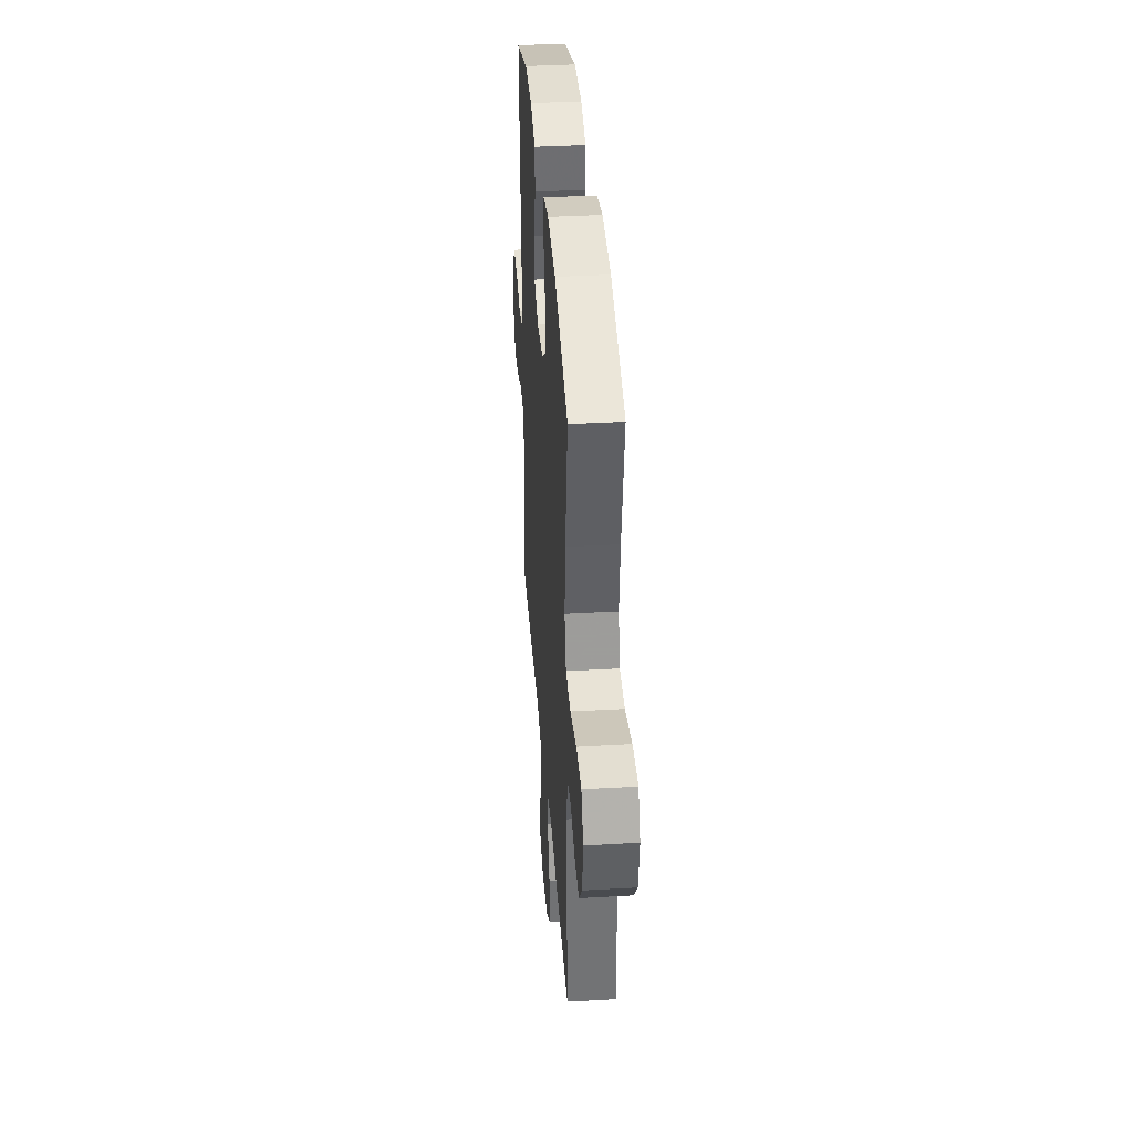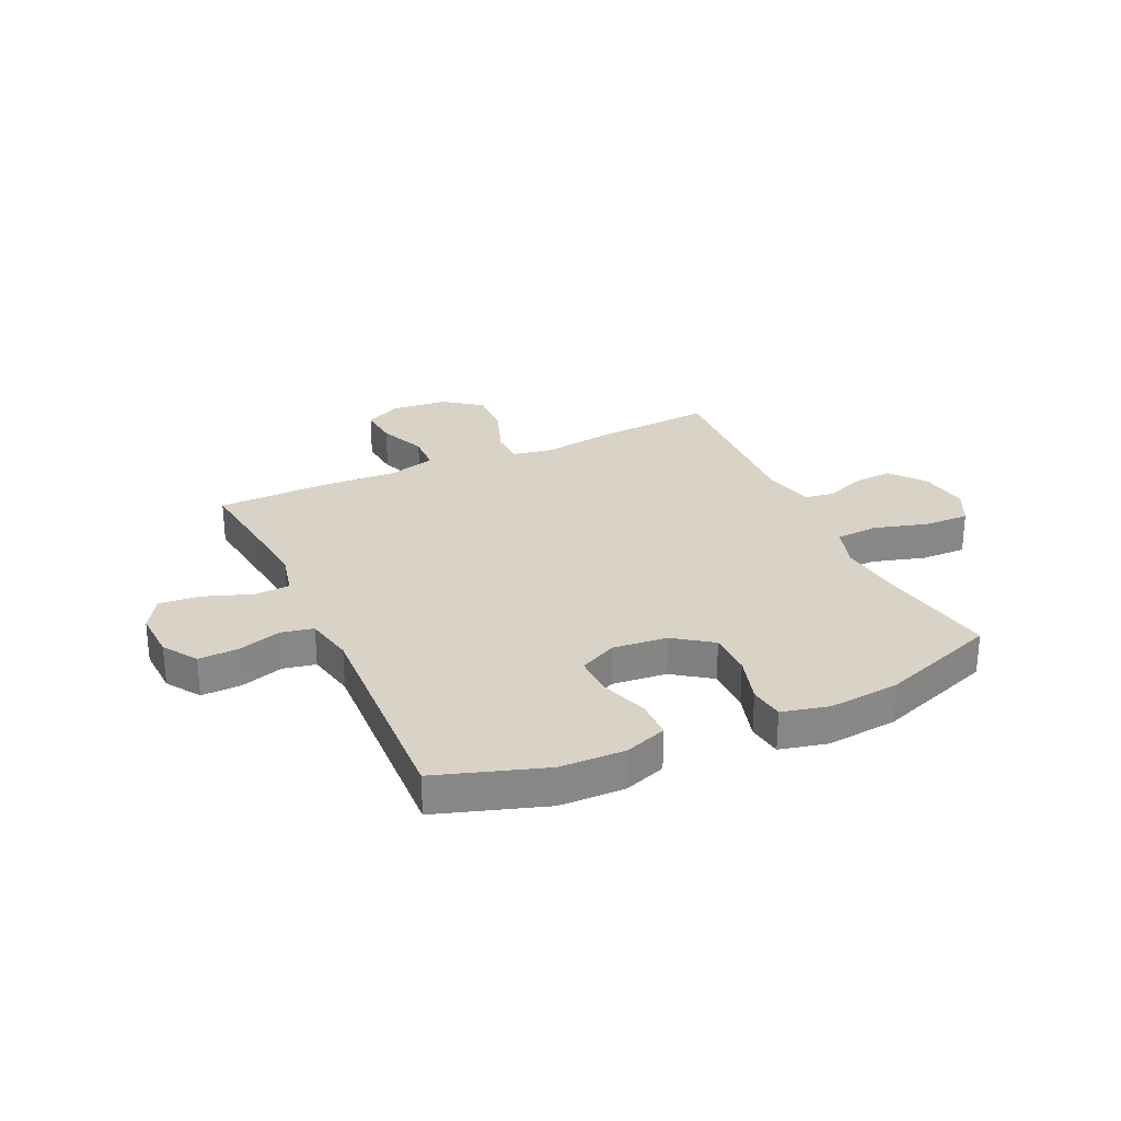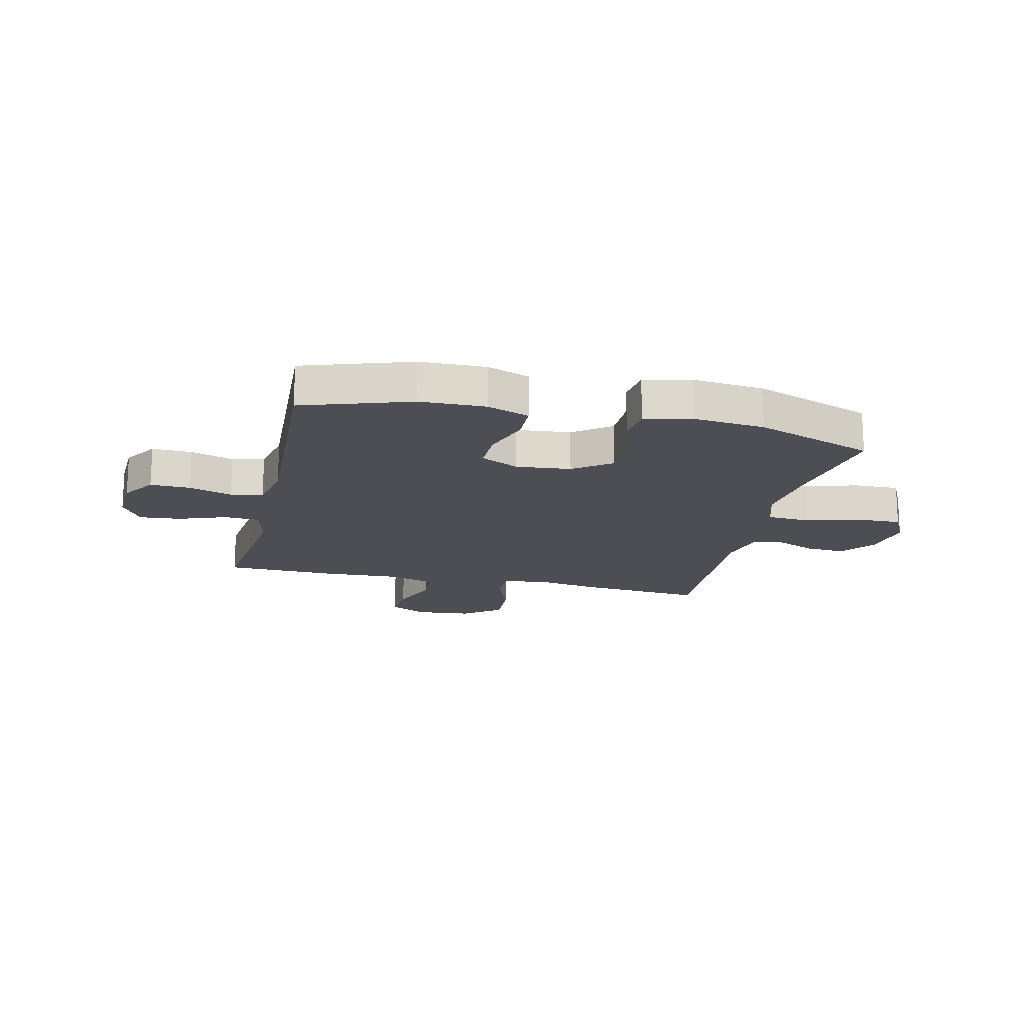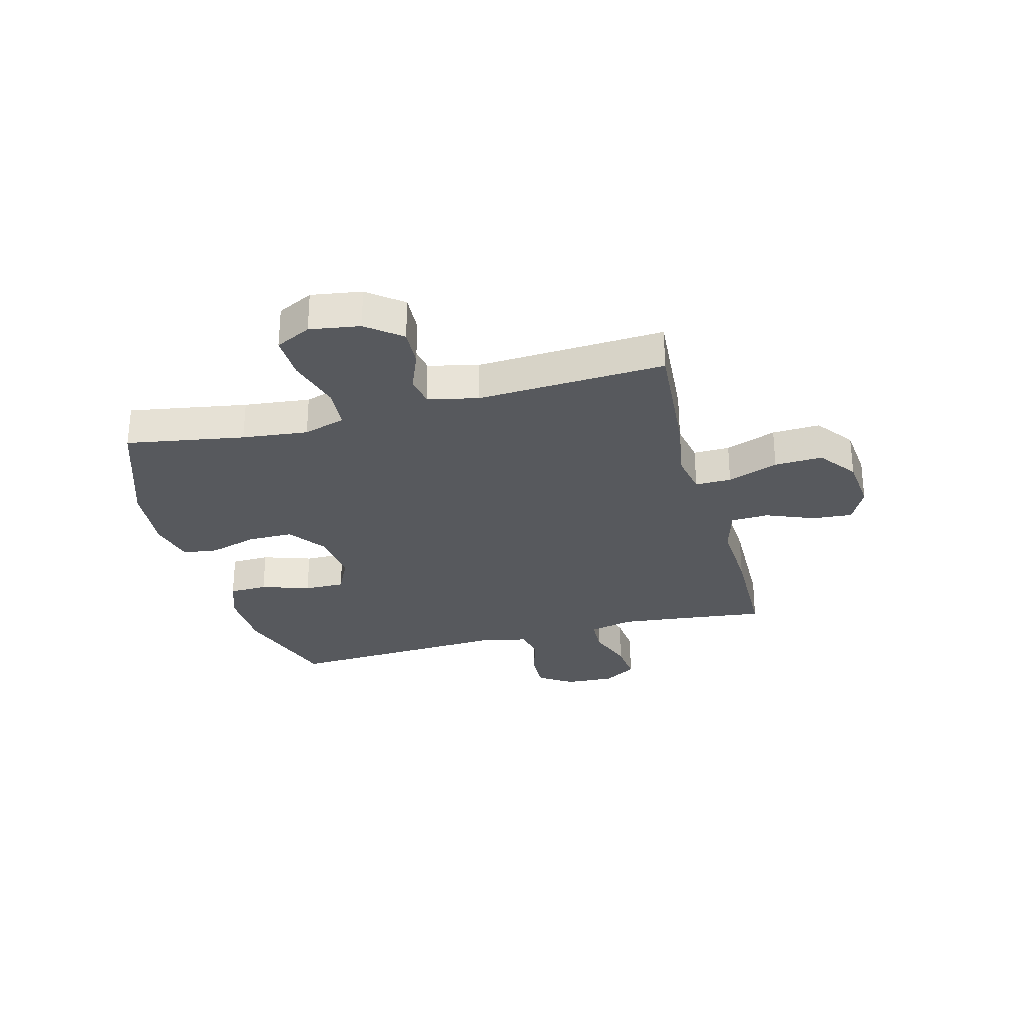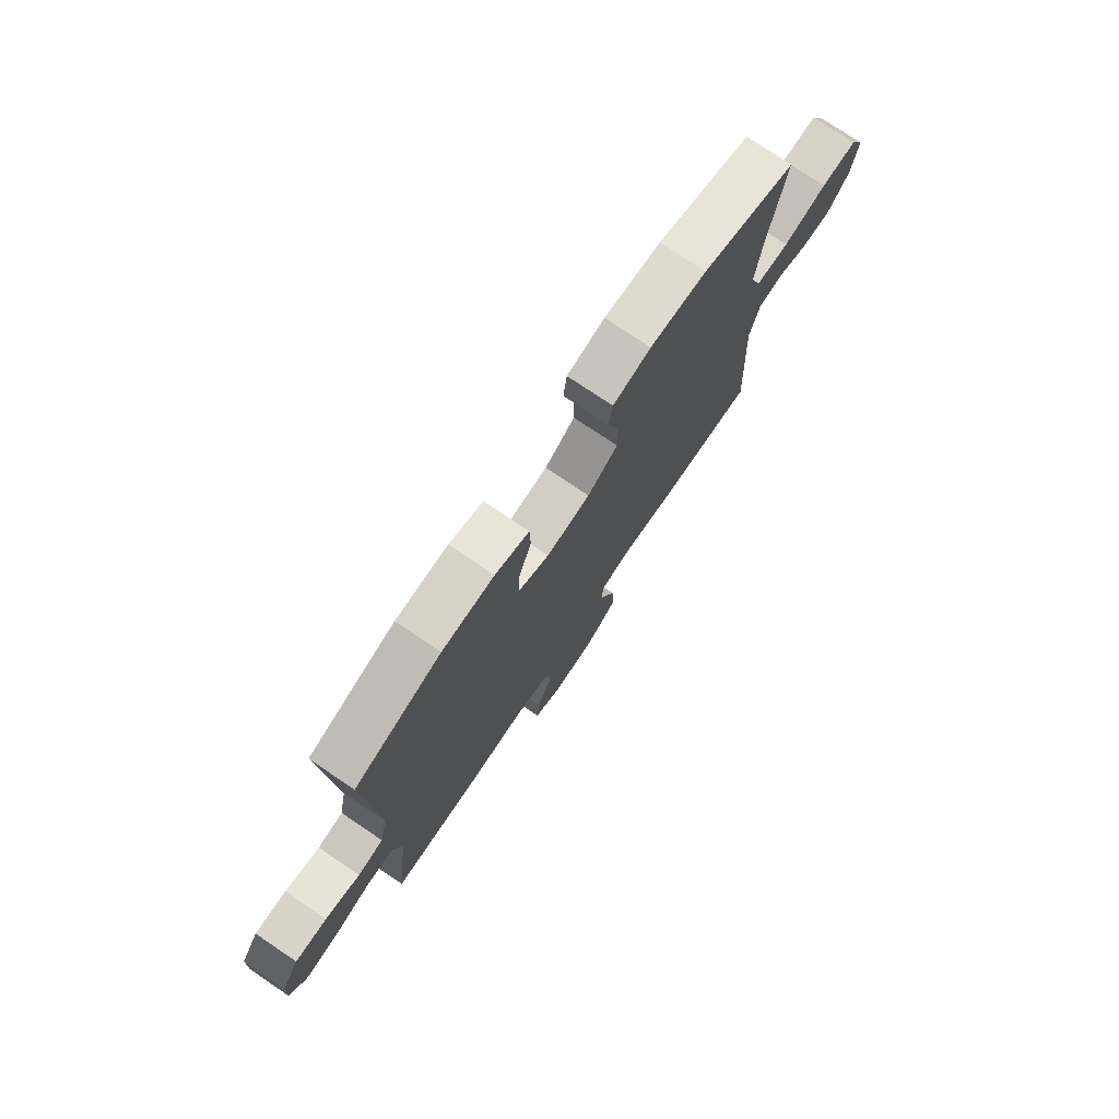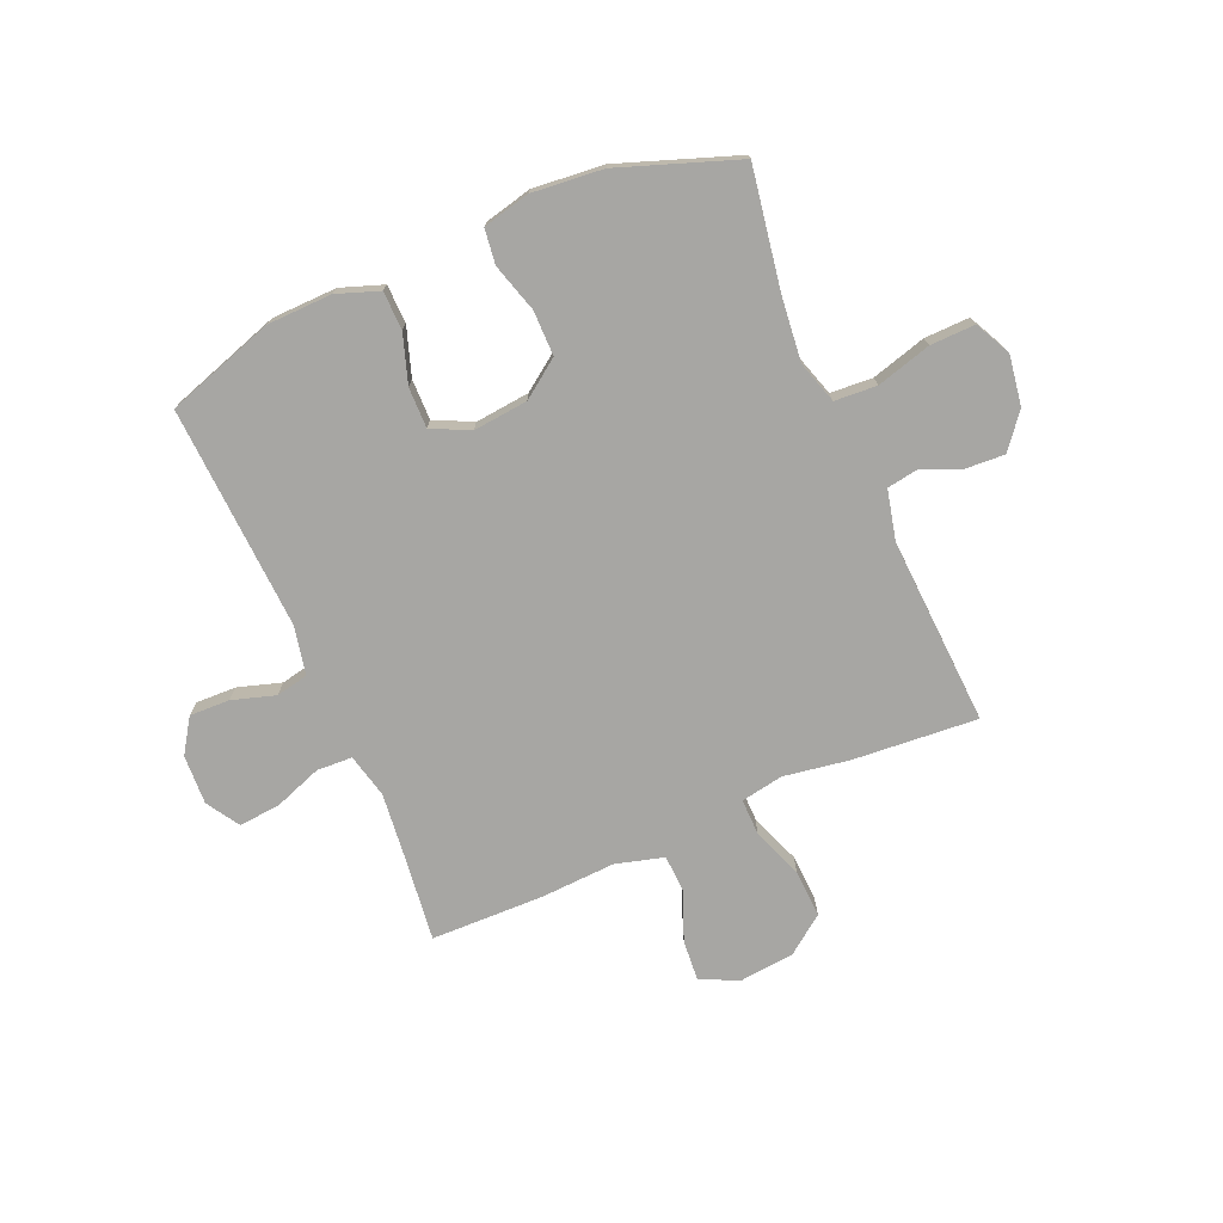
<metadata>
{"format":"obj","ext":"obj","renderer":"f3d","projection":"perspective","resolution":1024,"background":"white","views":[{"elev":37.6,"azim":85.8,"up":"+Z"},{"elev":27.9,"azim":-24.9,"up":"+Y"},{"elev":-17.4,"azim":-13.1,"up":"+Y"},{"elev":-29.0,"azim":104.9,"up":"+Y"},{"elev":76.3,"azim":-56.0,"up":"+Z"},{"elev":-74.1,"azim":23.3,"up":"+Y"}]}
</metadata>
<code>
v -0.5 0.07 -0.5
v -0.482 0.07 -0.349
v -0.469 0.07 -0.228
v -0.488 0.07 -0.149
v -0.552 0.07 -0.146
v -0.637 0.07 -0.177
v -0.712 0.07 -0.184
v -0.749 0.07 -0.125
v -0.745 0.07 -0.036
v -0.705 0.07 0.025
v -0.633 0.07 0.023
v -0.555 0.07 -0.001
v -0.497 0.07 0.011
v -0.479 0.07 0.099
v -0.5 0.07 0.5
v -0.306 0.07 0.564
v -0.189 0.07 0.567
v -0.113 0.07 0.54
v -0.111 0.07 0.471
v -0.14 0.07 0.384
v -0.141 0.07 0.311
v -0.073 0.07 0.278
v 0.025 0.07 0.288
v 0.093 0.07 0.337
v 0.093 0.07 0.418
v 0.067 0.07 0.505
v 0.075 0.07 0.568
v 0.16 0.07 0.588
v 0.287 0.07 0.576
v 0.5 0.07 0.5
v 0.464 0.07 0.288
v 0.451 0.07 0.17
v 0.475 0.07 0.094
v 0.551 0.07 0.089
v 0.649 0.07 0.117
v 0.73 0.07 0.119
v 0.762 0.07 0.055
v 0.748 0.07 -0.035
v 0.699 0.07 -0.097
v 0.629 0.07 -0.093
v 0.557 0.07 -0.064
v 0.503 0.07 -0.073
v 0.482 0.07 -0.162
v 0.5 0.07 -0.5
v 0.277 0.07 -0.483
v 0.158 0.07 -0.464
v 0.082 0.07 -0.478
v 0.083 0.07 -0.543
v 0.117 0.07 -0.634
v 0.121 0.07 -0.72
v 0.053 0.07 -0.771
v -0.047 0.07 -0.781
v -0.114 0.07 -0.748
v -0.108 0.07 -0.675
v -0.073 0.07 -0.589
v -0.076 0.07 -0.521
v -0.162 0.07 -0.497
v -0.296 0.07 -0.504
v -0.5 0 -0.5
v -0.482 0 -0.349
v -0.469 0 -0.228
v -0.488 0 -0.149
v -0.552 0 -0.146
v -0.637 0 -0.177
v -0.712 0 -0.184
v -0.749 0 -0.125
v -0.745 0 -0.036
v -0.705 0 0.025
v -0.633 0 0.023
v -0.555 0 -0.001
v -0.497 0 0.011
v -0.479 0 0.099
v -0.5 0 0.5
v -0.306 0 0.564
v -0.189 0 0.567
v -0.113 0 0.54
v -0.111 0 0.471
v -0.14 0 0.384
v -0.141 0 0.311
v -0.073 0 0.278
v 0.025 0 0.288
v 0.093 0 0.337
v 0.093 0 0.418
v 0.067 0 0.505
v 0.075 0 0.568
v 0.16 0 0.588
v 0.287 0 0.576
v 0.5 0 0.5
v 0.464 0 0.288
v 0.451 0 0.17
v 0.475 0 0.094
v 0.551 0 0.089
v 0.649 0 0.117
v 0.73 0 0.119
v 0.762 0 0.055
v 0.748 0 -0.035
v 0.699 0 -0.097
v 0.629 0 -0.093
v 0.557 0 -0.064
v 0.503 0 -0.073
v 0.482 0 -0.162
v 0.5 0 -0.5
v 0.277 0 -0.483
v 0.158 0 -0.464
v 0.082 0 -0.478
v 0.083 0 -0.543
v 0.117 0 -0.634
v 0.121 0 -0.72
v 0.053 0 -0.771
v -0.047 0 -0.781
v -0.114 0 -0.748
v -0.108 0 -0.675
v -0.073 0 -0.589
v -0.076 0 -0.521
v -0.162 0 -0.497
v -0.296 0 -0.504
f 57 58 1 2
f 56 57 2 3
f 52 53 54 55
f 52 55 56
f 51 52 56
f 48 49 50 51
f 47 48 51 56
f 43 44 45 46
f 42 43 46 47
f 38 39 40 41
f 36 37 38 41
f 34 35 36 41
f 33 34 41 42
f 32 33 42 47
f 28 29 30 31
f 25 26 27 28
f 24 25 28 31
f 23 24 31 32
f 17 18 19 20
f 17 20 21
f 14 15 16 17
f 13 14 17 21
f 9 10 11 12
f 7 8 9 12
f 5 6 7 12
f 4 5 12 13
f 22 23 32 47
f 21 22 47 56
f 13 21 56
f 3 4 13 56
f 60 59 116 115
f 61 60 115 114
f 113 112 111 110
f 114 113 110
f 114 110 109
f 109 108 107 106
f 114 109 106 105
f 104 103 102 101
f 105 104 101 100
f 99 98 97 96
f 99 96 95 94
f 99 94 93 92
f 100 99 92 91
f 105 100 91 90
f 89 88 87 86
f 86 85 84 83
f 89 86 83 82
f 90 89 82 81
f 78 77 76 75
f 79 78 75
f 75 74 73 72
f 79 75 72 71
f 70 69 68 67
f 70 67 66 65
f 70 65 64 63
f 71 70 63 62
f 105 90 81 80
f 114 105 80 79
f 114 79 71
f 114 71 62 61
f 1 59 60 2
f 2 60 61 3
f 3 61 62 4
f 4 62 63 5
f 5 63 64 6
f 6 64 65 7
f 7 65 66 8
f 8 66 67 9
f 9 67 68 10
f 10 68 69 11
f 11 69 70 12
f 12 70 71 13
f 13 71 72 14
f 14 72 73 15
f 15 73 74 16
f 16 74 75 17
f 17 75 76 18
f 18 76 77 19
f 19 77 78 20
f 20 78 79 21
f 21 79 80 22
f 22 80 81 23
f 23 81 82 24
f 24 82 83 25
f 25 83 84 26
f 26 84 85 27
f 27 85 86 28
f 28 86 87 29
f 29 87 88 30
f 30 88 89 31
f 31 89 90 32
f 32 90 91 33
f 33 91 92 34
f 34 92 93 35
f 35 93 94 36
f 36 94 95 37
f 37 95 96 38
f 38 96 97 39
f 39 97 98 40
f 40 98 99 41
f 41 99 100 42
f 42 100 101 43
f 43 101 102 44
f 44 102 103 45
f 45 103 104 46
f 46 104 105 47
f 47 105 106 48
f 48 106 107 49
f 49 107 108 50
f 50 108 109 51
f 51 109 110 52
f 52 110 111 53
f 53 111 112 54
f 54 112 113 55
f 55 113 114 56
f 56 114 115 57
f 57 115 116 58
f 58 116 59 1

</code>
